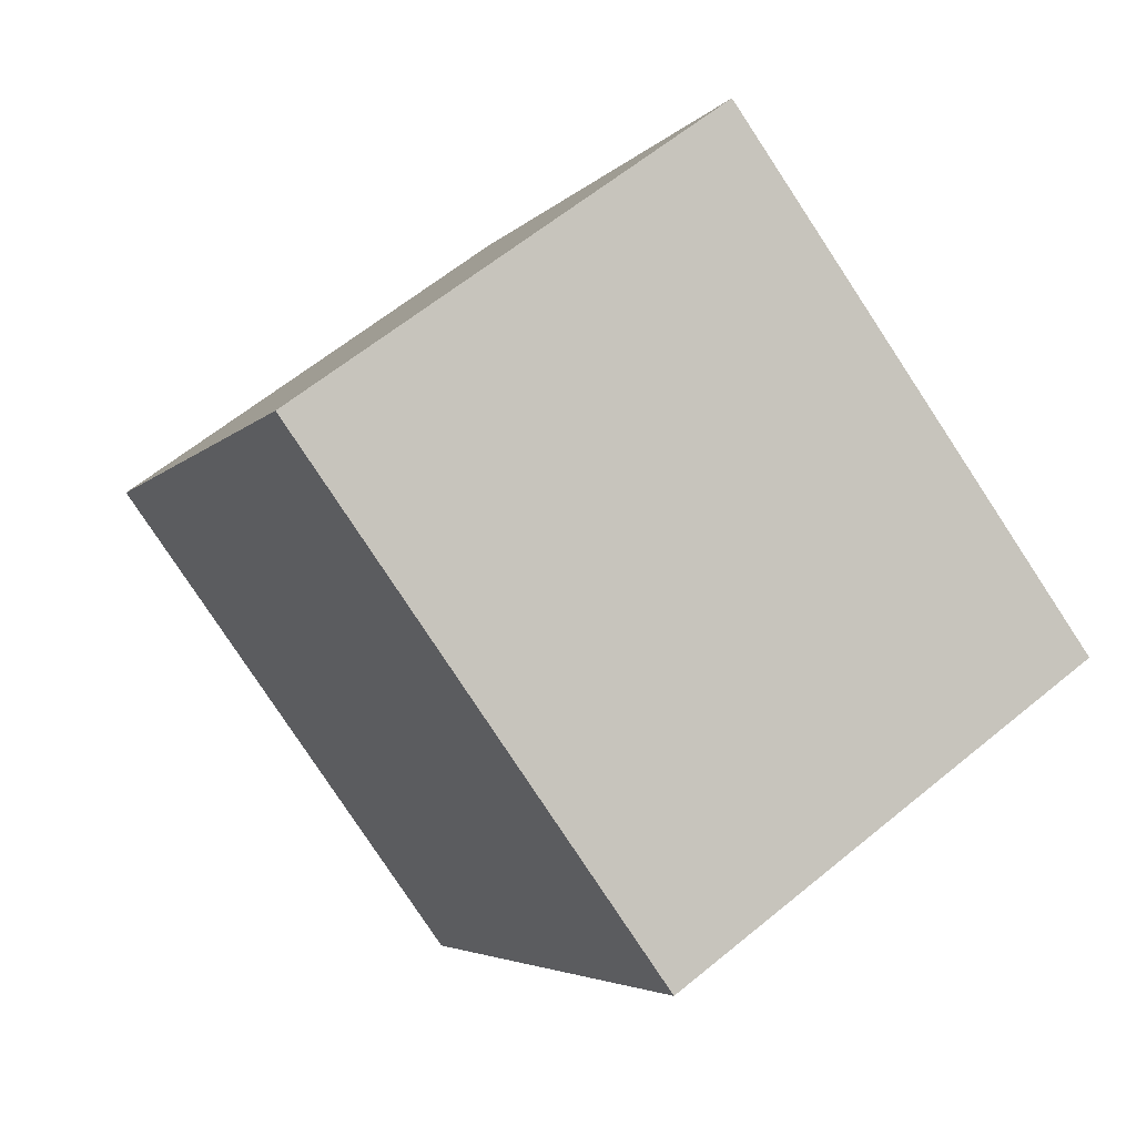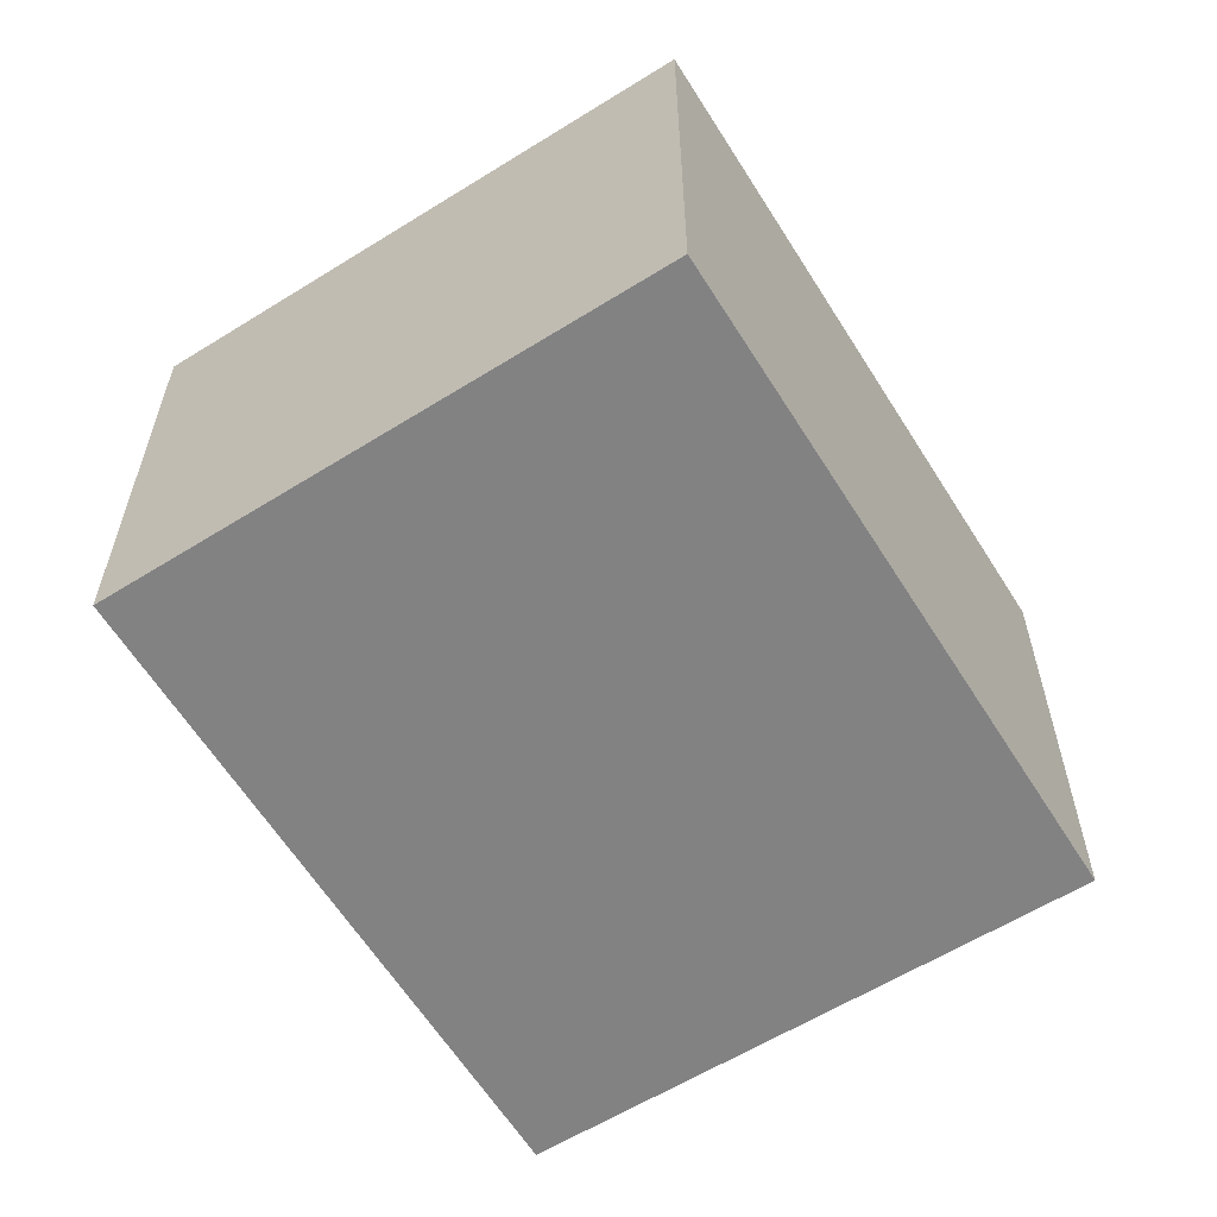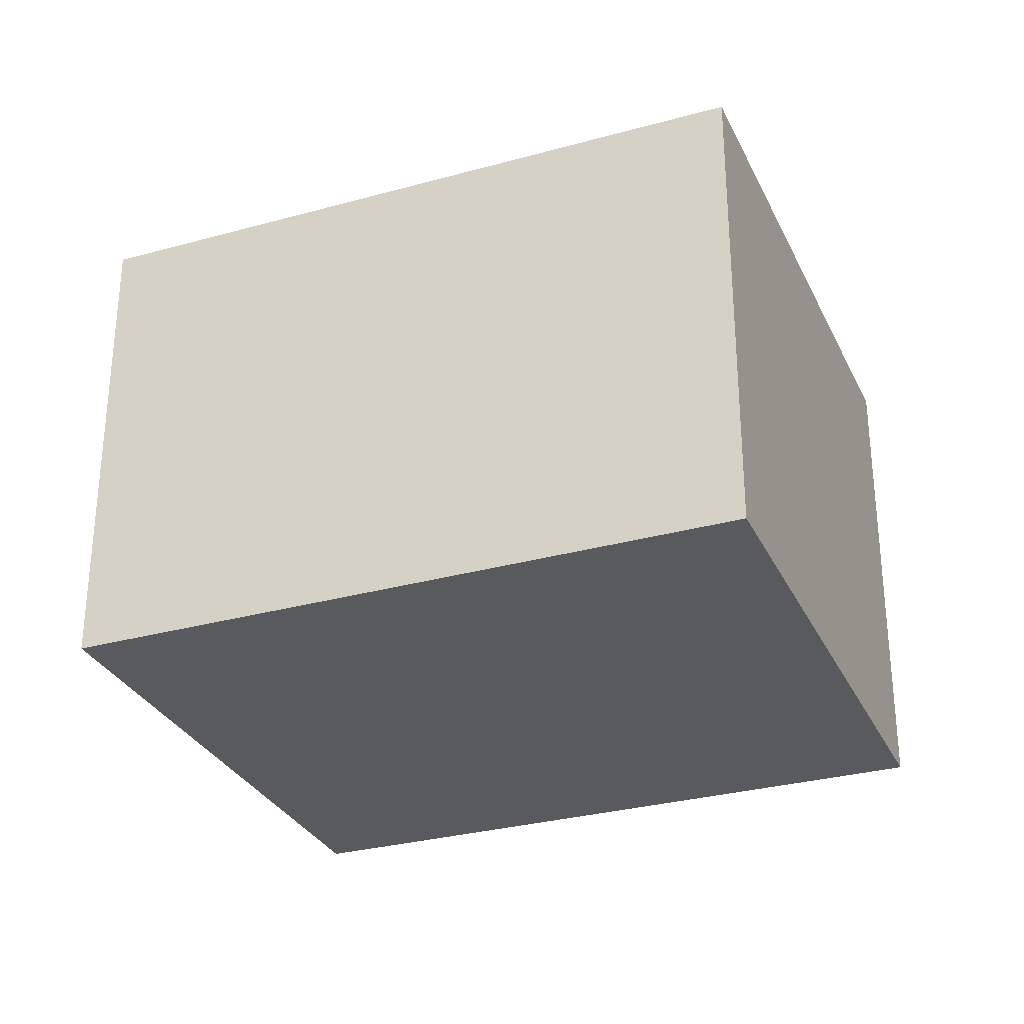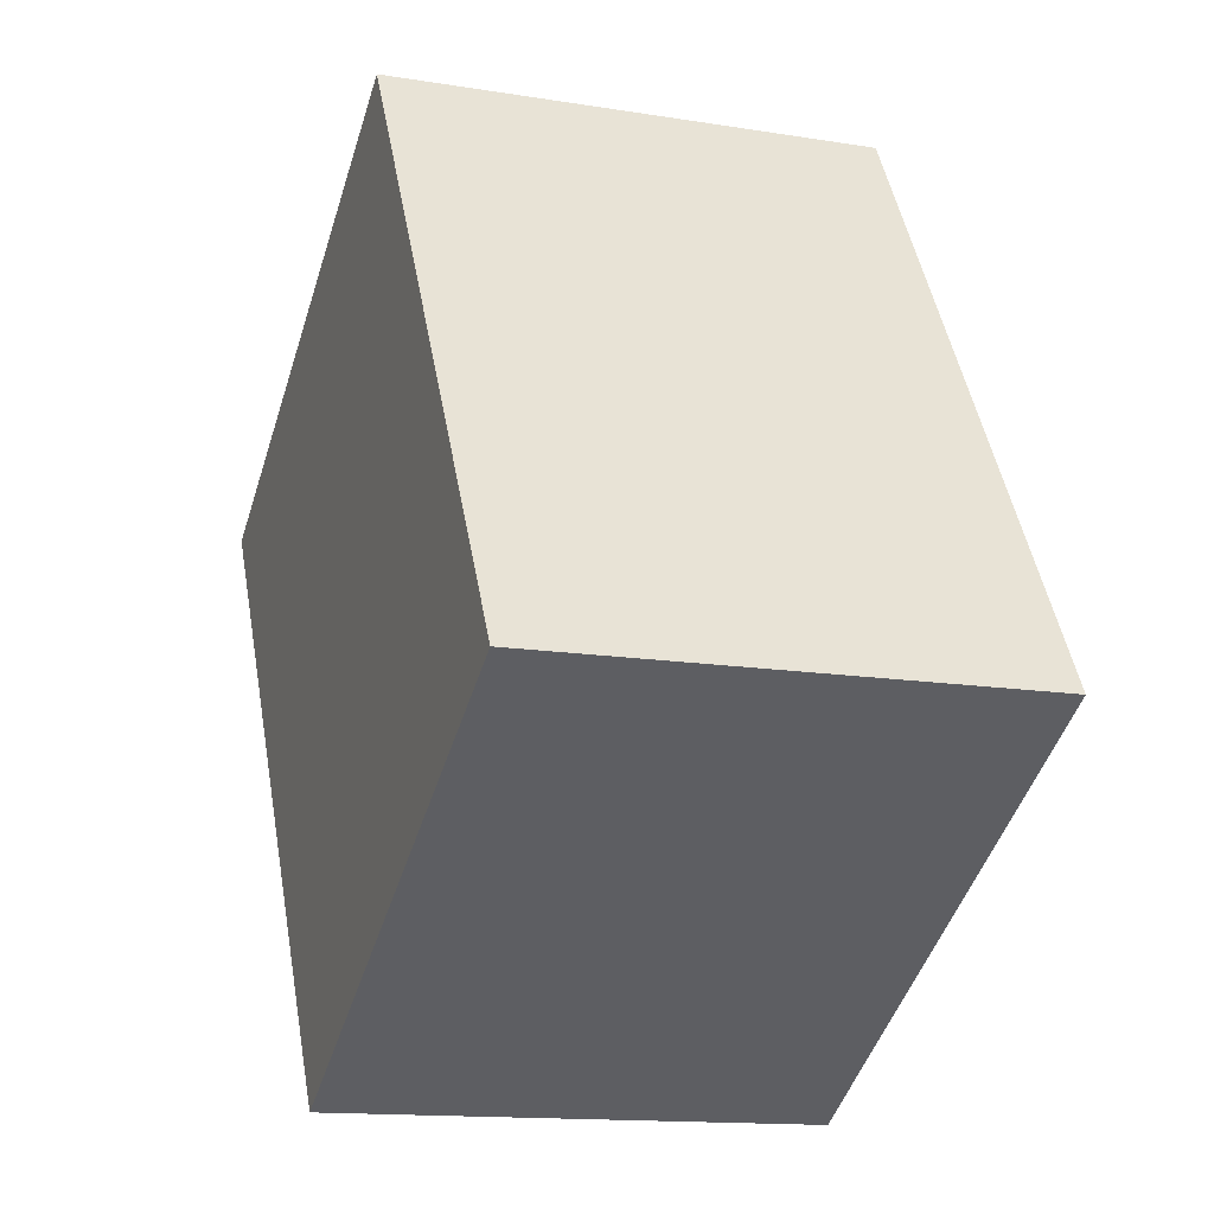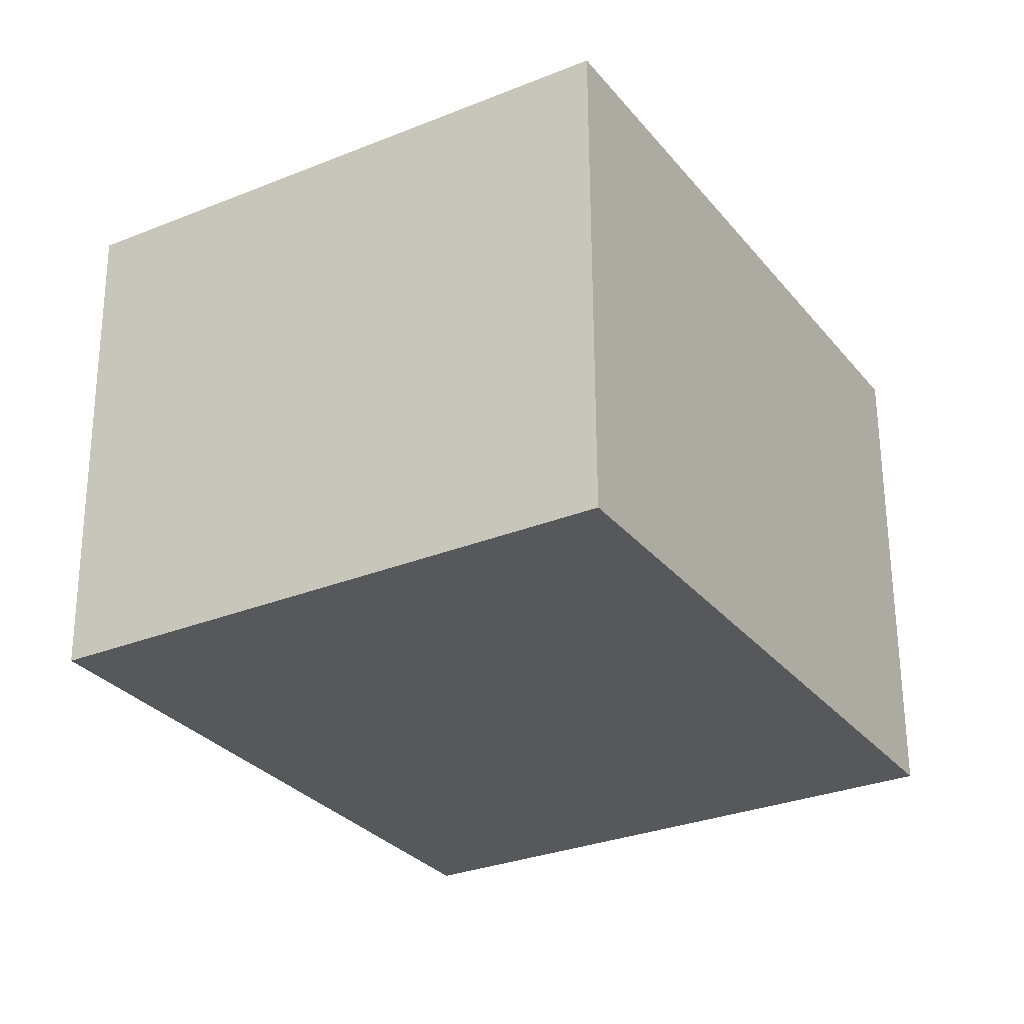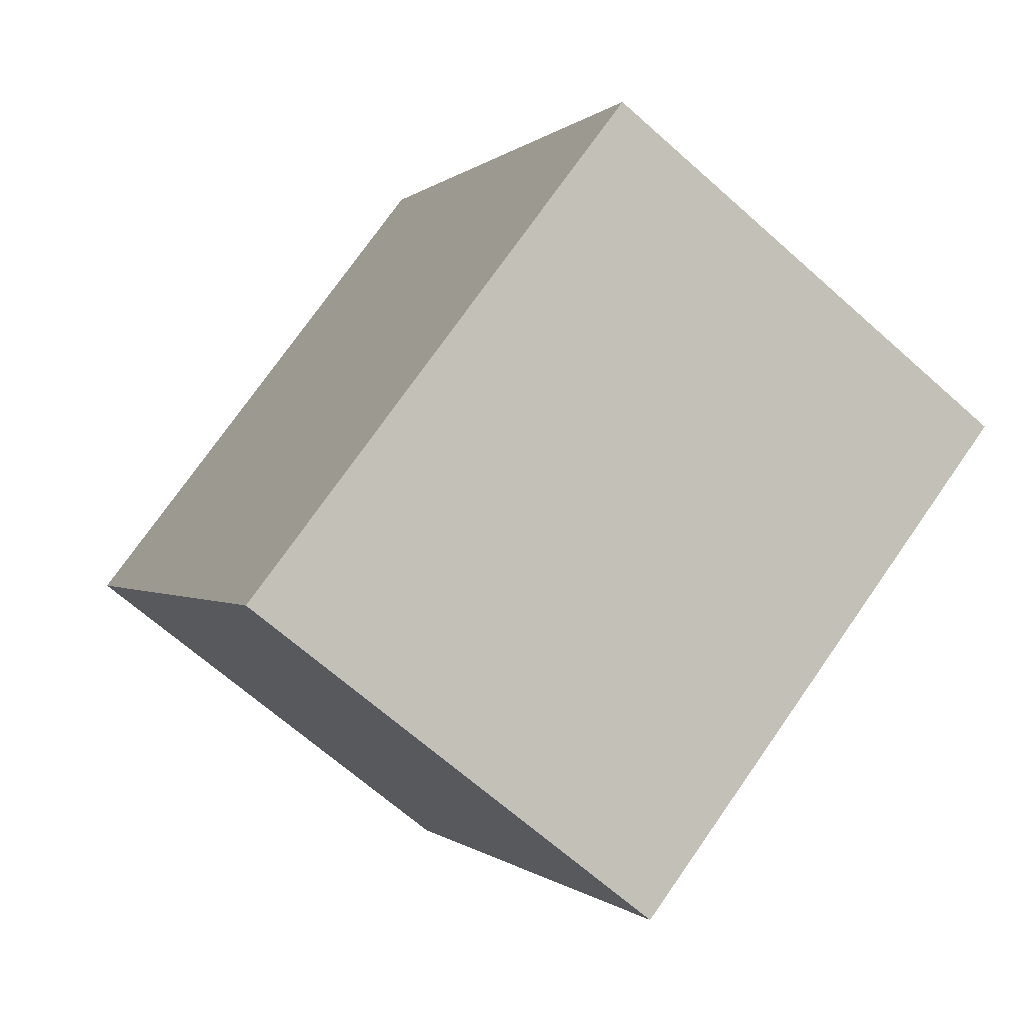
<metadata>
{"format":"obj","ext":"obj","renderer":"f3d","projection":"perspective","resolution":1024,"background":"white","views":[{"elev":61.6,"azim":-130.0,"up":"+Z"},{"elev":-60.9,"azim":1.4,"up":"+Y"},{"elev":-30.7,"azim":81.2,"up":"+Y"},{"elev":-14.0,"azim":70.2,"up":"+Z"},{"elev":61.2,"azim":-0.3,"up":"+Z"},{"elev":-66.8,"azim":48.2,"up":"+Z"}]}
</metadata>
<code>
v  0 8.887 5.442e-16
v  15.58 8.887 -5.455
v  6.348 8.887 -10.93
v  9.115 8.887 5.501
v  6.348 6.695e-16 -10.93
v  0 0 0
v  9.115 -3.368e-16 5.501
v  15.58 3.34e-16 -5.455
g defaultobject
f 1 2 3
f 2 1 4
f 5 1 3
f 1 5 6
f 6 4 1
f 4 6 7
f 7 2 4
f 2 7 8
f 8 3 2
f 3 8 5
f 8 6 5
f 6 8 7

</code>
